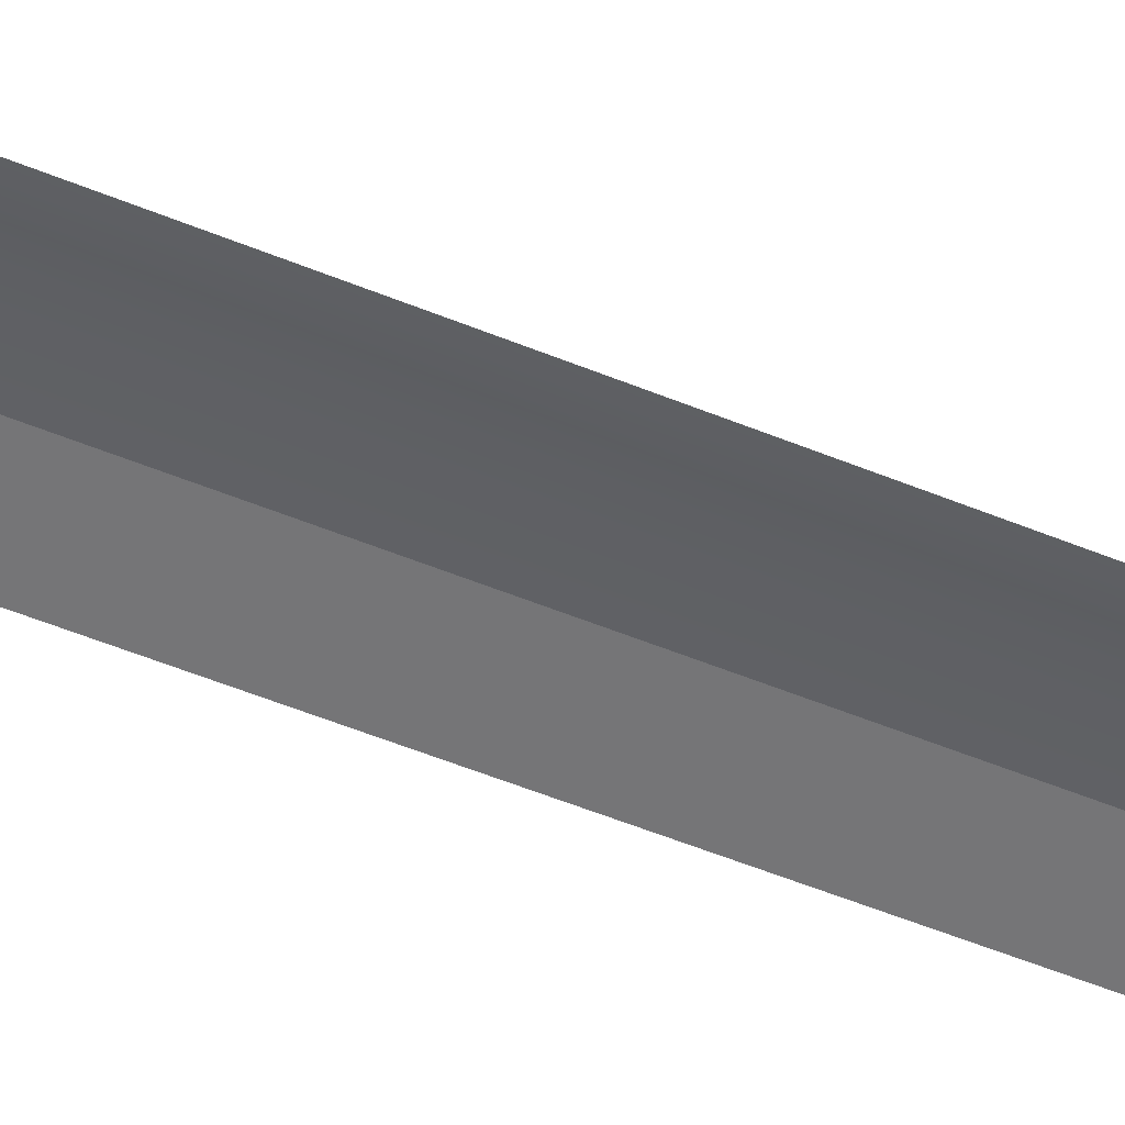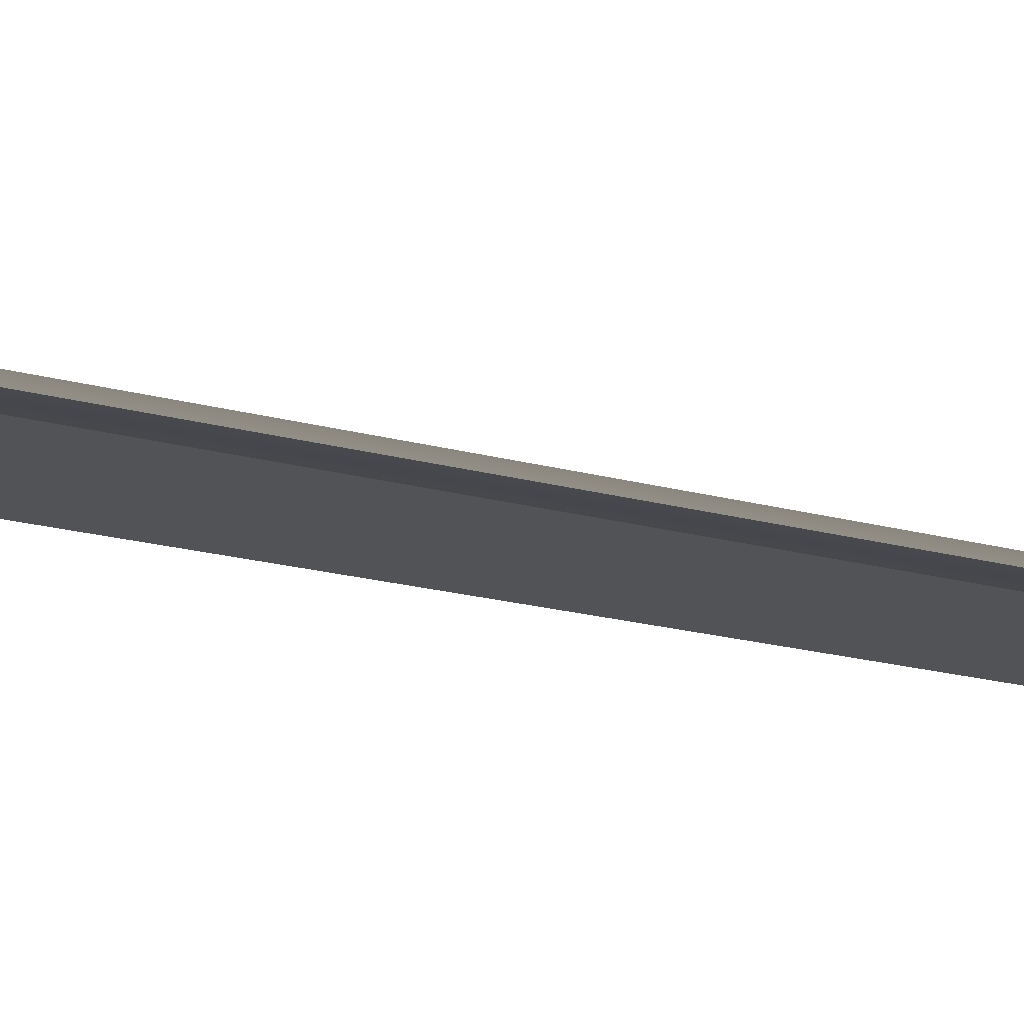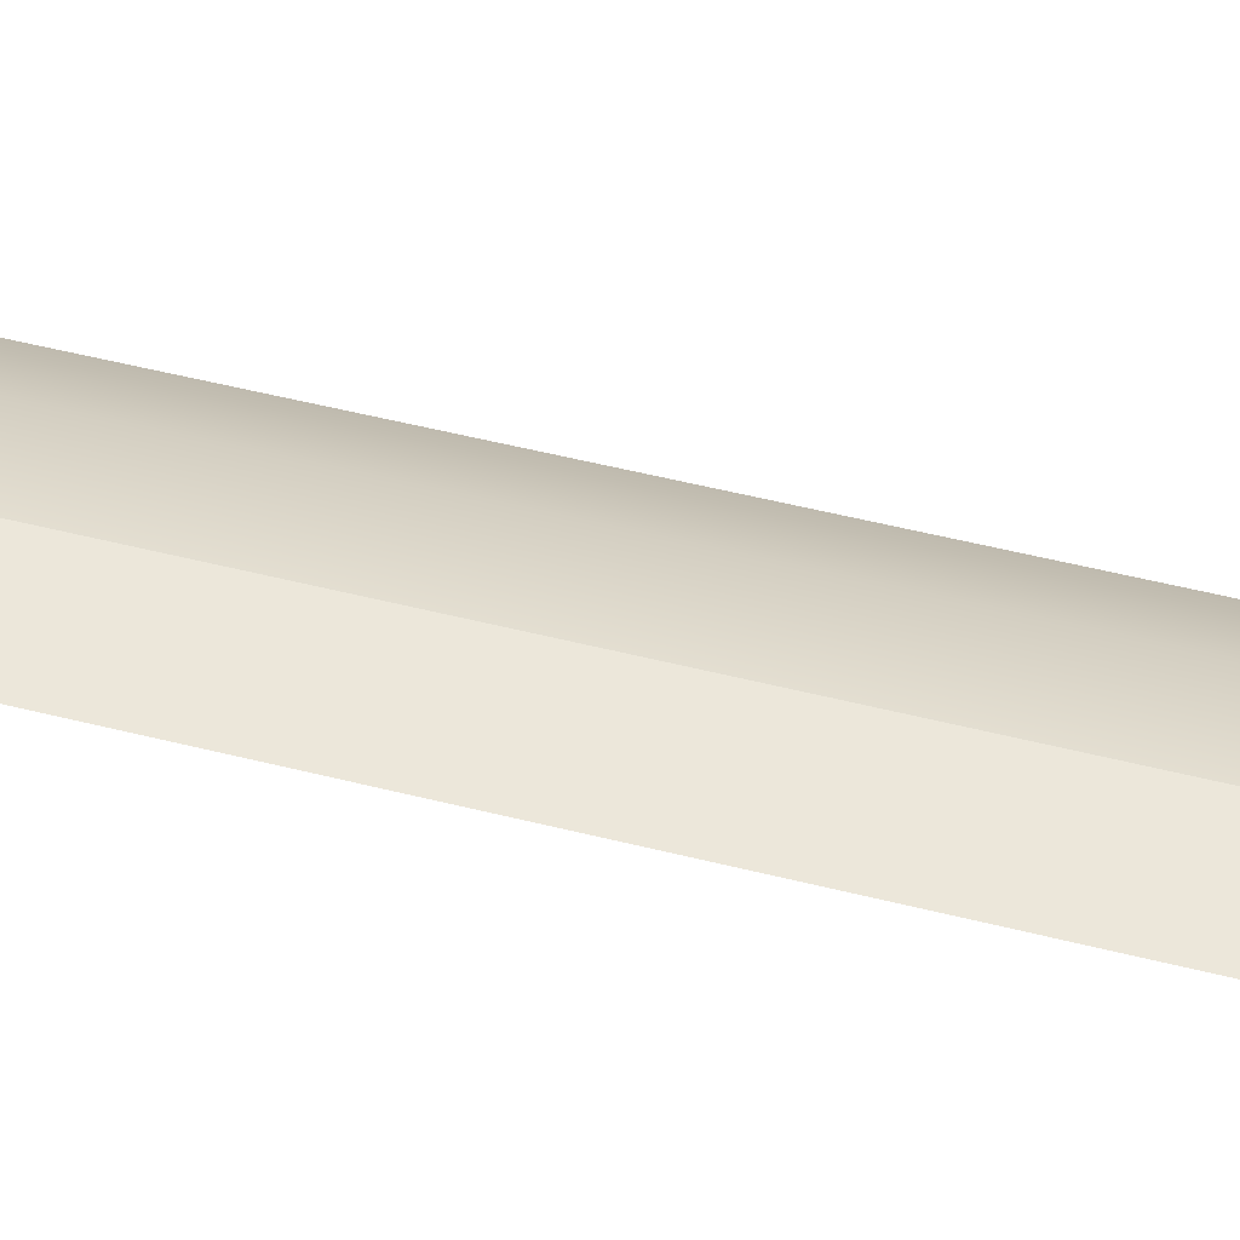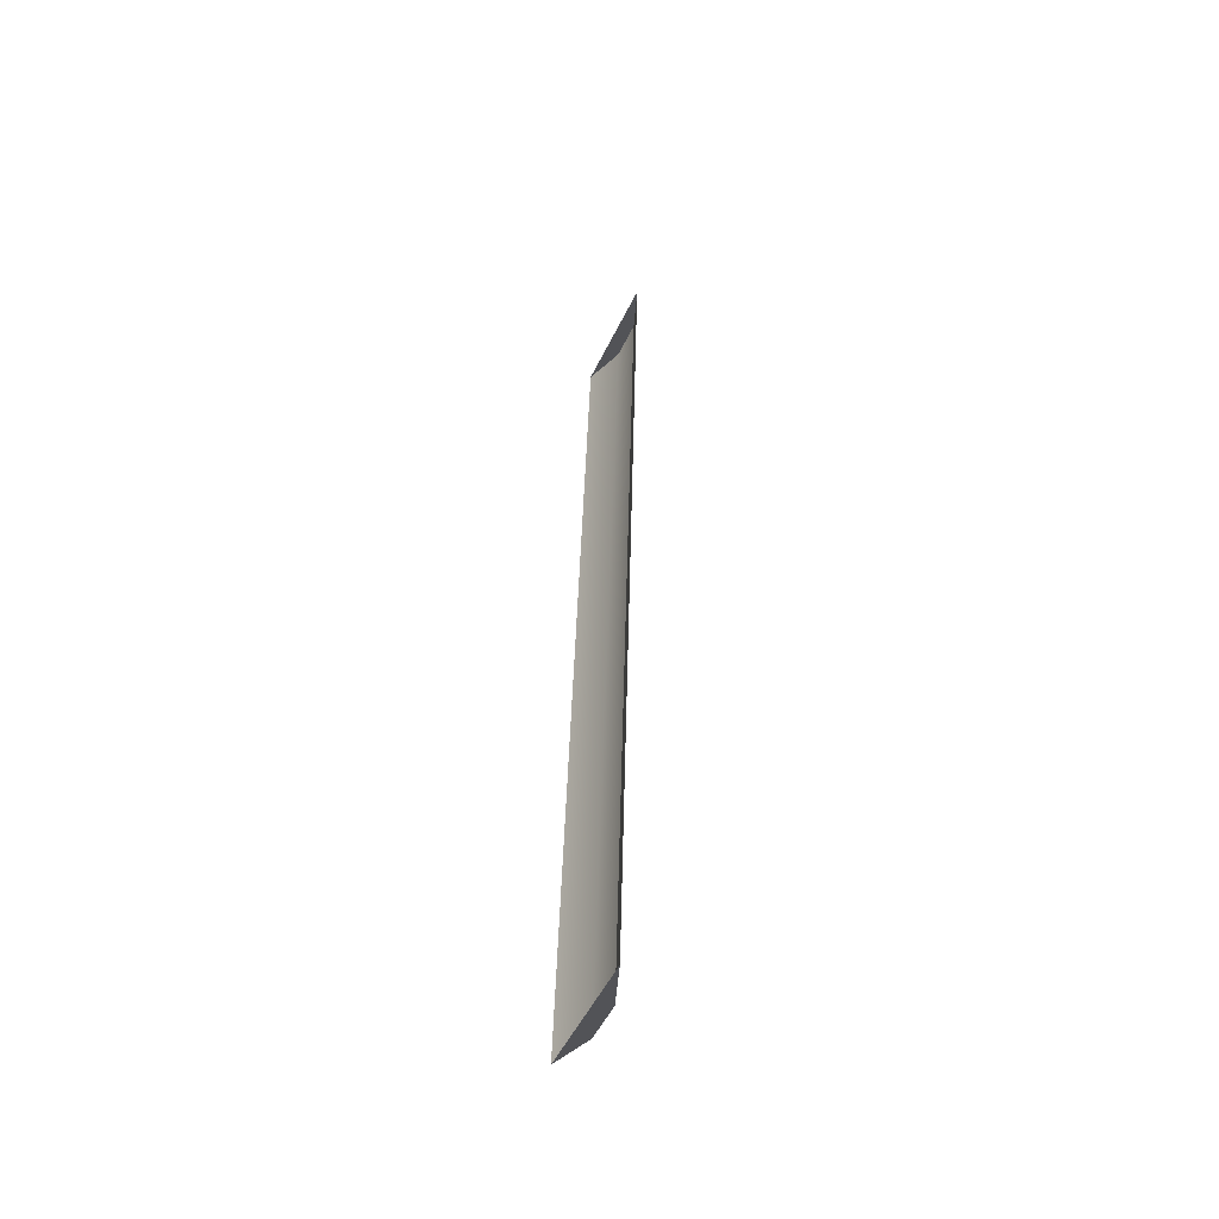
<metadata>
{"format":"obj","ext":"obj","renderer":"f3d","projection":"perspective","resolution":1024,"background":"white","views":[{"elev":-47.8,"azim":-112.5,"up":"+Y"},{"elev":-11.2,"azim":-128.6,"up":"+Y"},{"elev":36.2,"azim":113.1,"up":"+Y"},{"elev":-55.7,"azim":64.6,"up":"+Z"}]}
</metadata>
<code>
g Box03
v -0.6257 1.298 -44.03
v -4.036 1.298 -43.85
v 0.5028 1.298 41.7
v 3.913 1.298 41.52
v 2.796 0.0004036 -44.21
v -7.458 0.0004036 -43.67
v -4.036 1.298 -43.85
v -0.6257 1.298 -44.03
v -7.458 0.0004036 -43.67
v -2.919 0.0004174 41.88
v -2.919 0.0004174 41.88
v 7.335 0.0004174 41.34
v 3.913 1.298 41.52
v 0.5028 1.298 41.7
v 7.335 0.0004174 41.34
v 2.796 0.0004036 -44.21
v -0.6257 1.298 -44.03
v 3.913 1.298 41.52
f 3 1 2
f 1 3 4
f 7 5 6
f 5 7 8
f 3 9 10
f 9 3 2
f 13 11 12
f 11 13 14
f 17 15 16
f 15 17 18

</code>
